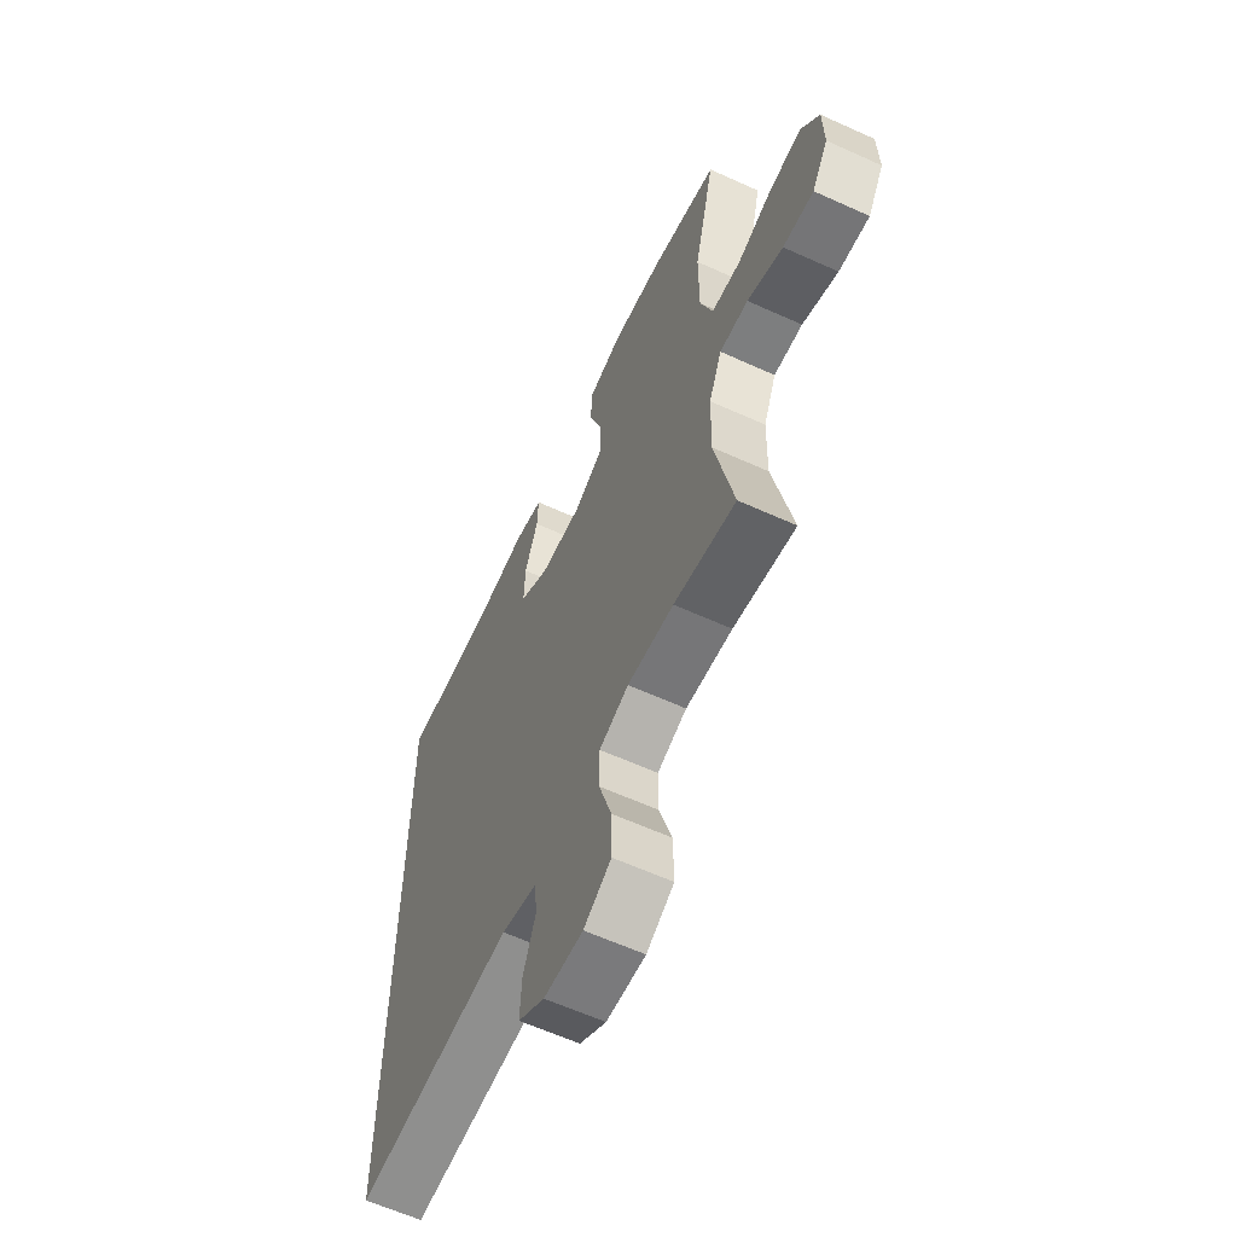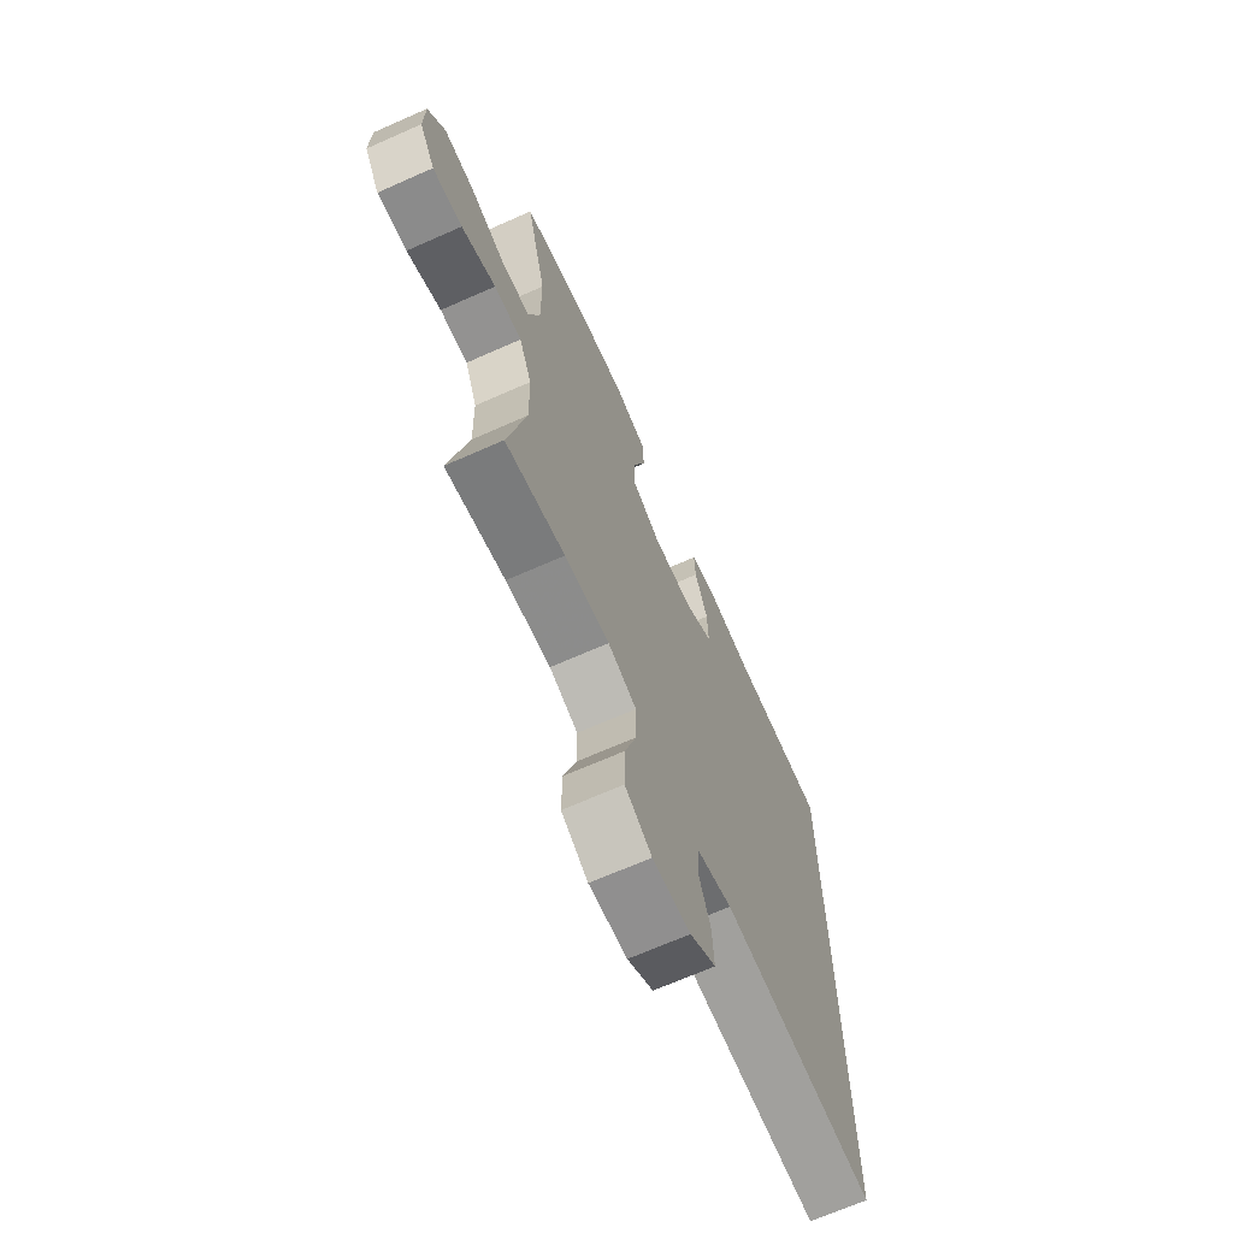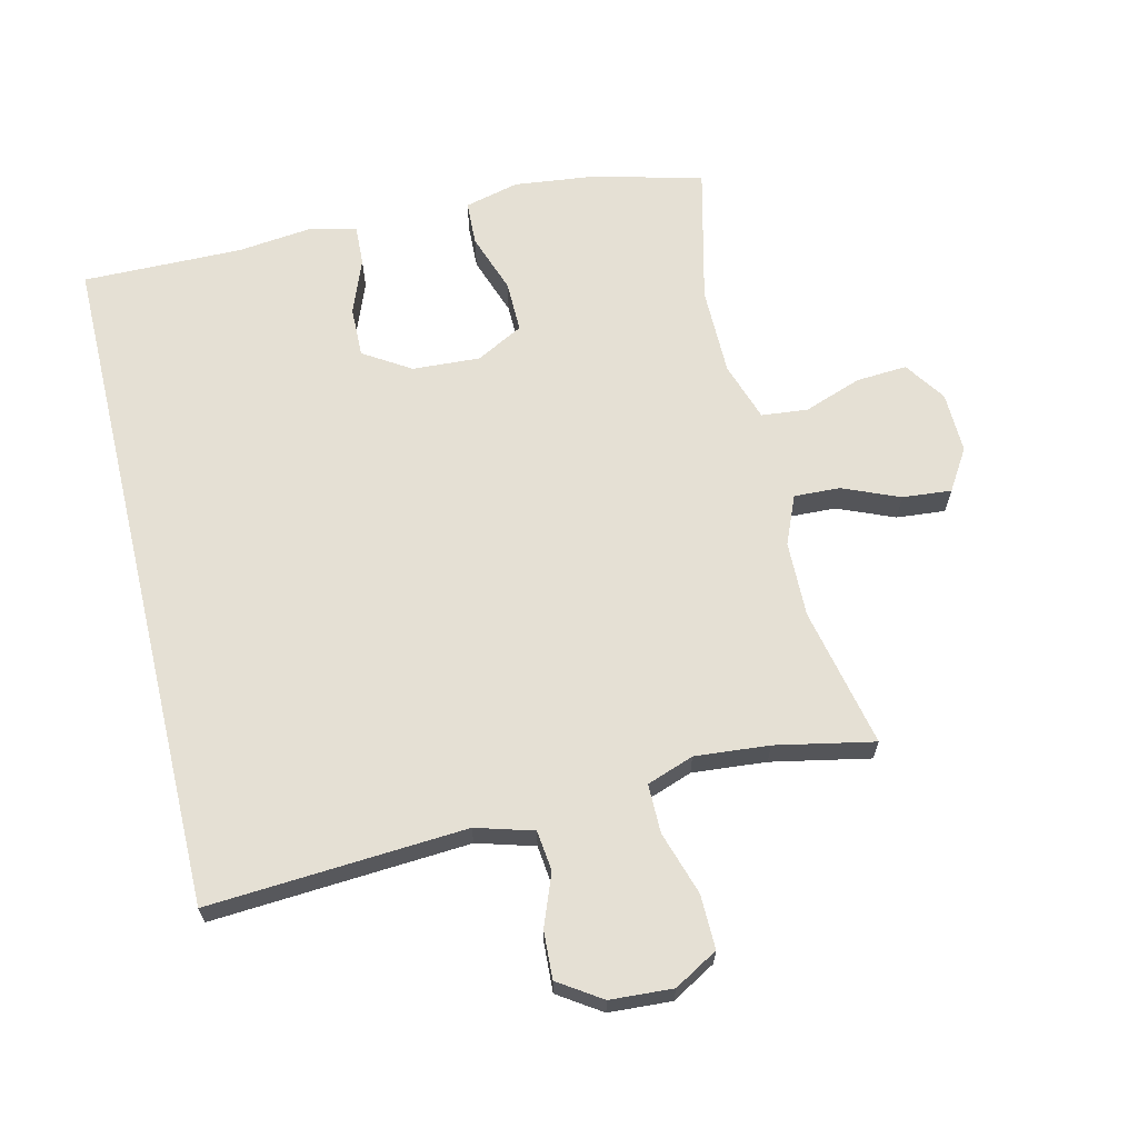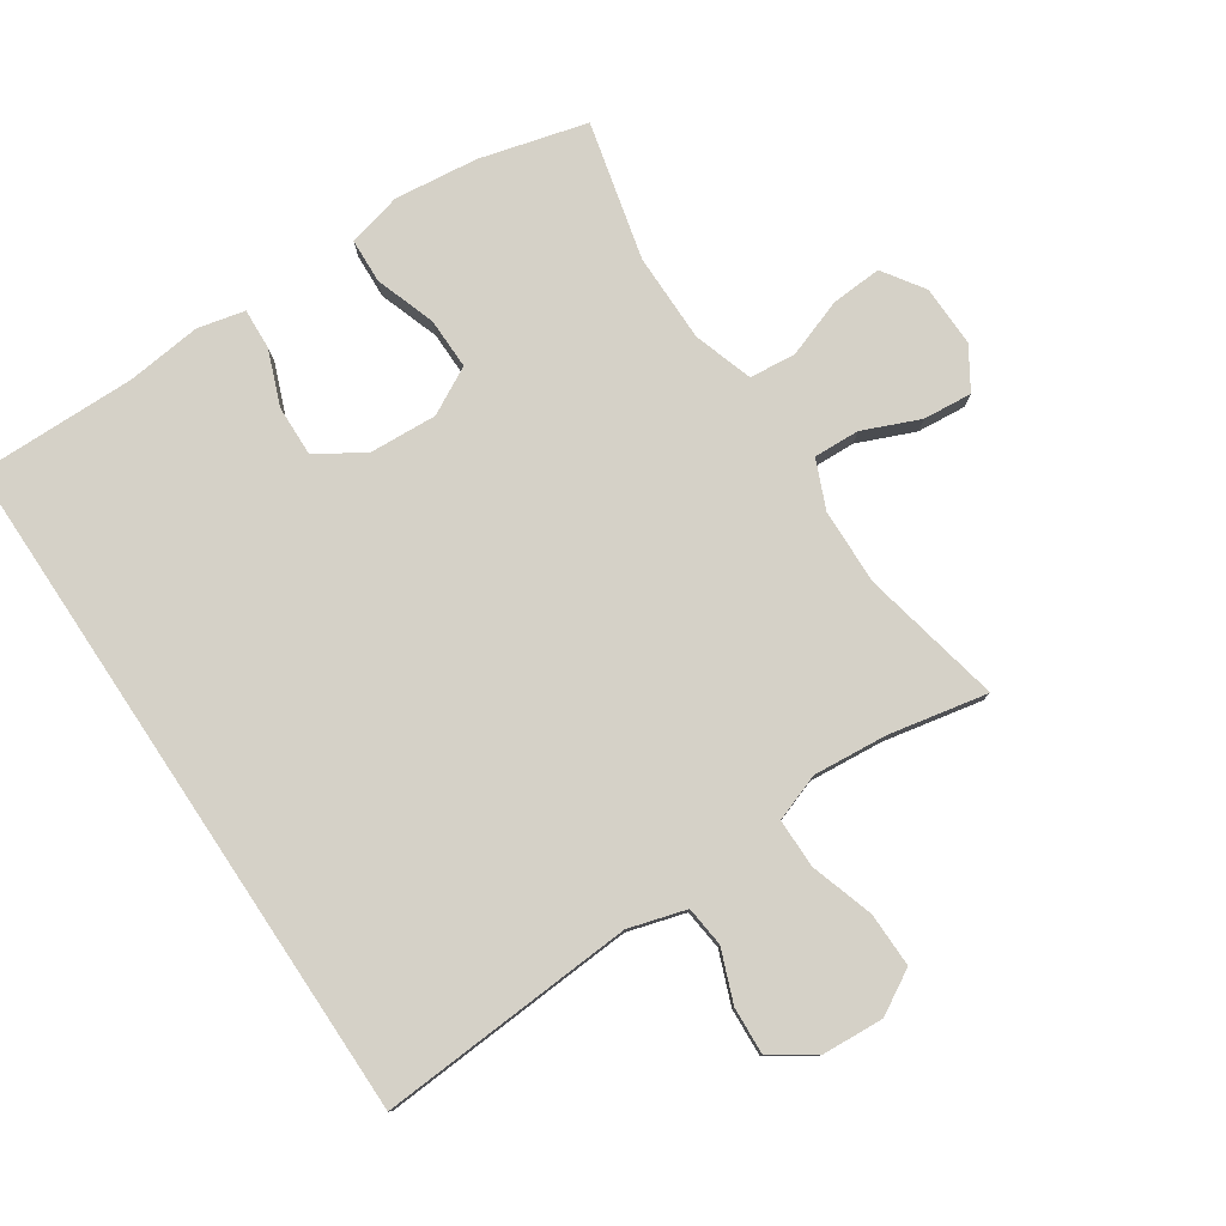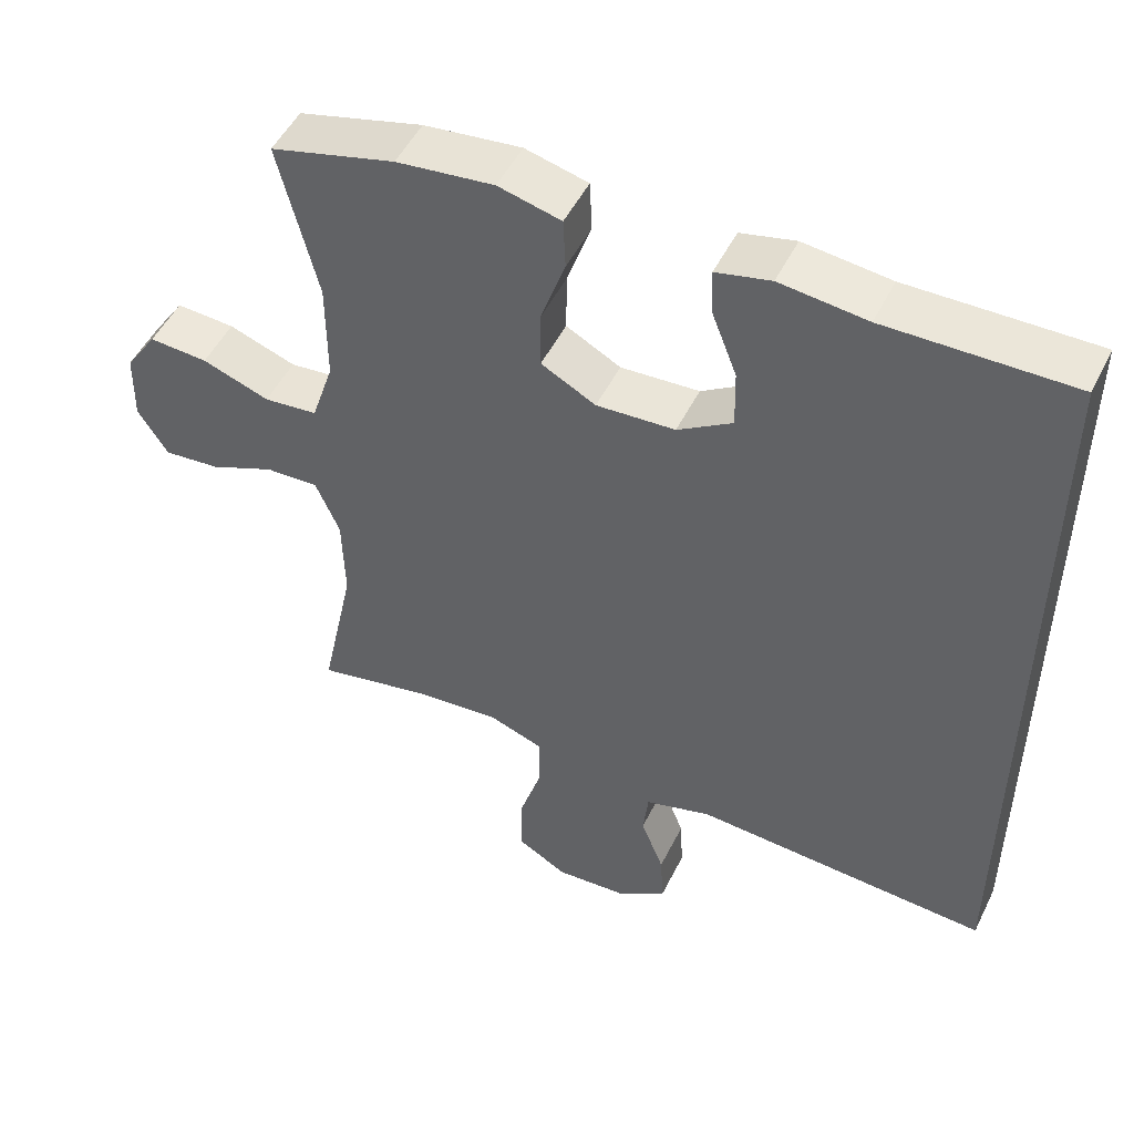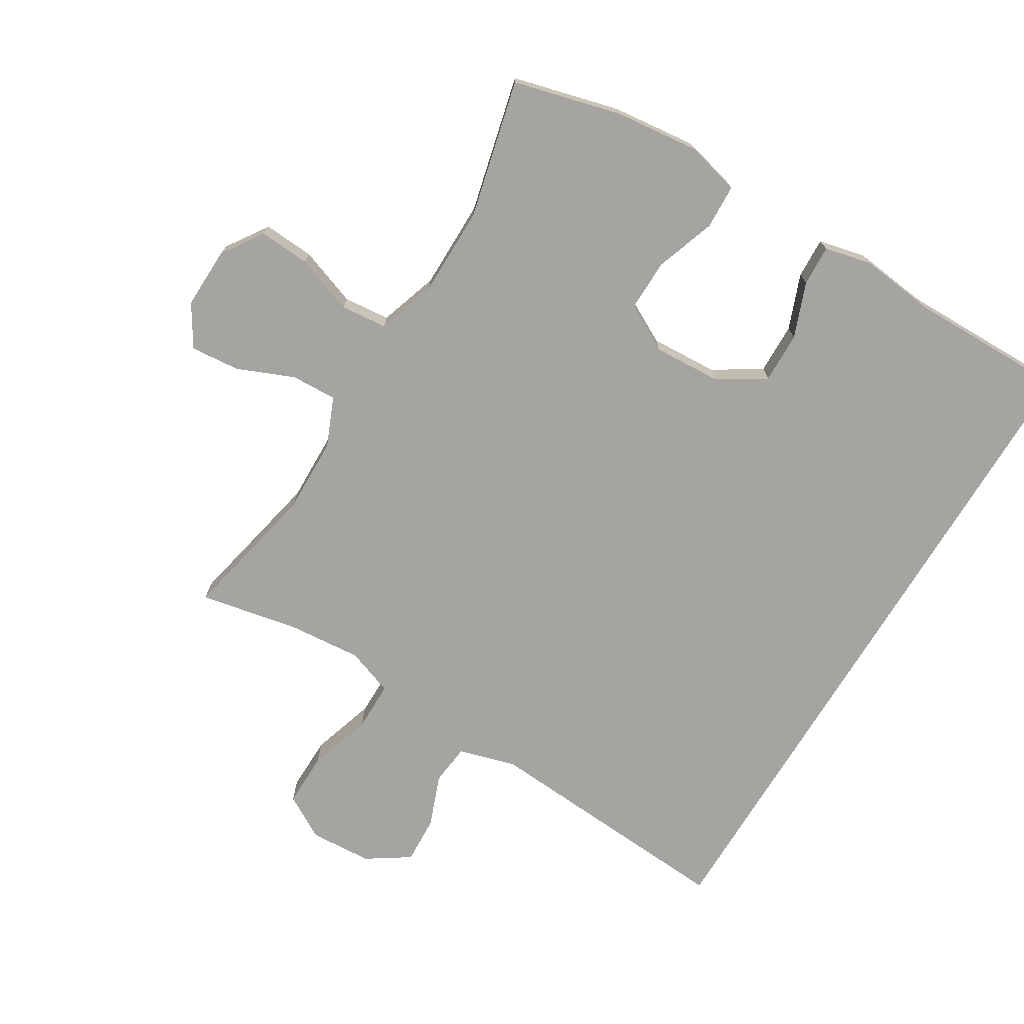
<metadata>
{"format":"obj","ext":"obj","renderer":"f3d","projection":"perspective","resolution":1024,"background":"white","views":[{"elev":-61.6,"azim":-114.8,"up":"+Z"},{"elev":-68.5,"azim":-66.1,"up":"+Z"},{"elev":65.2,"azim":166.5,"up":"+Y"},{"elev":79.3,"azim":146.3,"up":"+Y"},{"elev":50.2,"azim":25.7,"up":"+Z"},{"elev":-73.3,"azim":-31.4,"up":"+Y"}]}
</metadata>
<code>
v 0.5 0.07 -0.516
v 0.101 0.07 -0.49
v 0.012 0.07 -0.516
v 0.005 0.07 -0.579
v 0.036 0.07 -0.659
v 0.04 0.07 -0.733
v -0.026 0.07 -0.777
v -0.123 0.07 -0.783
v -0.191 0.07 -0.744
v -0.19 0.07 -0.66
v -0.159 0.07 -0.561
v -0.159 0.07 -0.485
v -0.232 0.07 -0.459
v -0.347 0.07 -0.469
v -0.5 0.07 -0.5
v -0.454 0.07 -0.282
v -0.457 0.07 -0.164
v -0.489 0.07 -0.089
v -0.56 0.07 -0.092
v -0.648 0.07 -0.129
v -0.724 0.07 -0.136
v -0.764 0.07 -0.072
v -0.762 0.07 0.023
v -0.719 0.07 0.087
v -0.64 0.07 0.082
v -0.55 0.07 0.05
v -0.478 0.07 0.057
v -0.448 0.07 0.149
v -0.448 0.07 0.287
v -0.5 0.07 0.5
v -0.334 0.07 0.544
v -0.204 0.07 0.559
v -0.12 0.07 0.538
v -0.117 0.07 0.469
v -0.149 0.07 0.376
v -0.15 0.07 0.296
v -0.077 0.07 0.257
v 0.028 0.07 0.263
v 0.101 0.07 0.309
v 0.099 0.07 0.388
v 0.066 0.07 0.473
v 0.063 0.07 0.536
v 0.136 0.07 0.553
v 0.252 0.07 0.54
v 0.5 0.07 0.543
v 0.5 0 -0.516
v 0.101 0 -0.49
v 0.012 0 -0.516
v 0.005 0 -0.579
v 0.036 0 -0.659
v 0.04 0 -0.733
v -0.026 0 -0.777
v -0.123 0 -0.783
v -0.191 0 -0.744
v -0.19 0 -0.66
v -0.159 0 -0.561
v -0.159 0 -0.485
v -0.232 0 -0.459
v -0.347 0 -0.469
v -0.5 0 -0.5
v -0.454 0 -0.282
v -0.457 0 -0.164
v -0.489 0 -0.089
v -0.56 0 -0.092
v -0.648 0 -0.129
v -0.724 0 -0.136
v -0.764 0 -0.072
v -0.762 0 0.023
v -0.719 0 0.087
v -0.64 0 0.082
v -0.55 0 0.05
v -0.478 0 0.057
v -0.448 0 0.149
v -0.448 0 0.287
v -0.5 0 0.5
v -0.334 0 0.544
v -0.204 0 0.559
v -0.12 0 0.538
v -0.117 0 0.469
v -0.149 0 0.376
v -0.15 0 0.296
v -0.077 0 0.257
v 0.028 0 0.263
v 0.101 0 0.309
v 0.099 0 0.388
v 0.066 0 0.473
v 0.063 0 0.536
v 0.136 0 0.553
v 0.252 0 0.54
v 0.5 0 0.543
f 44 45 1 2
f 42 43 44
f 41 42 44
f 40 41 44
f 39 40 44
f 39 44 2 3
f 38 39 3 4
f 37 38 4
f 36 37 4
f 33 34 35
f 32 33 35
f 31 32 35
f 30 31 35
f 29 30 35
f 28 29 35 36
f 27 28 36 4
f 24 25 26
f 23 24 26
f 22 23 26
f 21 22 26
f 20 21 26
f 19 20 26
f 18 19 26 27
f 27 4 5
f 18 27 5
f 17 18 5
f 14 15 16
f 13 14 16 17
f 12 13 17
f 9 10 11
f 8 9 11
f 7 8 11
f 6 7 11
f 5 6 11
f 5 11 12
f 5 12 17
f 47 46 90 89
f 89 88 87
f 89 87 86
f 89 86 85
f 89 85 84
f 48 47 89 84
f 49 48 84 83
f 49 83 82
f 49 82 81
f 80 79 78
f 80 78 77
f 80 77 76
f 80 76 75
f 80 75 74
f 81 80 74 73
f 49 81 73 72
f 71 70 69
f 71 69 68
f 71 68 67
f 71 67 66
f 71 66 65
f 71 65 64
f 72 71 64 63
f 50 49 72
f 50 72 63
f 50 63 62
f 61 60 59
f 62 61 59 58
f 62 58 57
f 56 55 54
f 56 54 53
f 56 53 52
f 56 52 51
f 56 51 50
f 57 56 50
f 62 57 50
f 1 46 47 2
f 2 47 48 3
f 3 48 49 4
f 4 49 50 5
f 5 50 51 6
f 6 51 52 7
f 7 52 53 8
f 8 53 54 9
f 9 54 55 10
f 10 55 56 11
f 11 56 57 12
f 12 57 58 13
f 13 58 59 14
f 14 59 60 15
f 15 60 61 16
f 16 61 62 17
f 17 62 63 18
f 18 63 64 19
f 19 64 65 20
f 20 65 66 21
f 21 66 67 22
f 22 67 68 23
f 23 68 69 24
f 24 69 70 25
f 25 70 71 26
f 26 71 72 27
f 27 72 73 28
f 28 73 74 29
f 29 74 75 30
f 30 75 76 31
f 31 76 77 32
f 32 77 78 33
f 33 78 79 34
f 34 79 80 35
f 35 80 81 36
f 36 81 82 37
f 37 82 83 38
f 38 83 84 39
f 39 84 85 40
f 40 85 86 41
f 41 86 87 42
f 42 87 88 43
f 43 88 89 44
f 44 89 90 45
f 45 90 46 1

</code>
